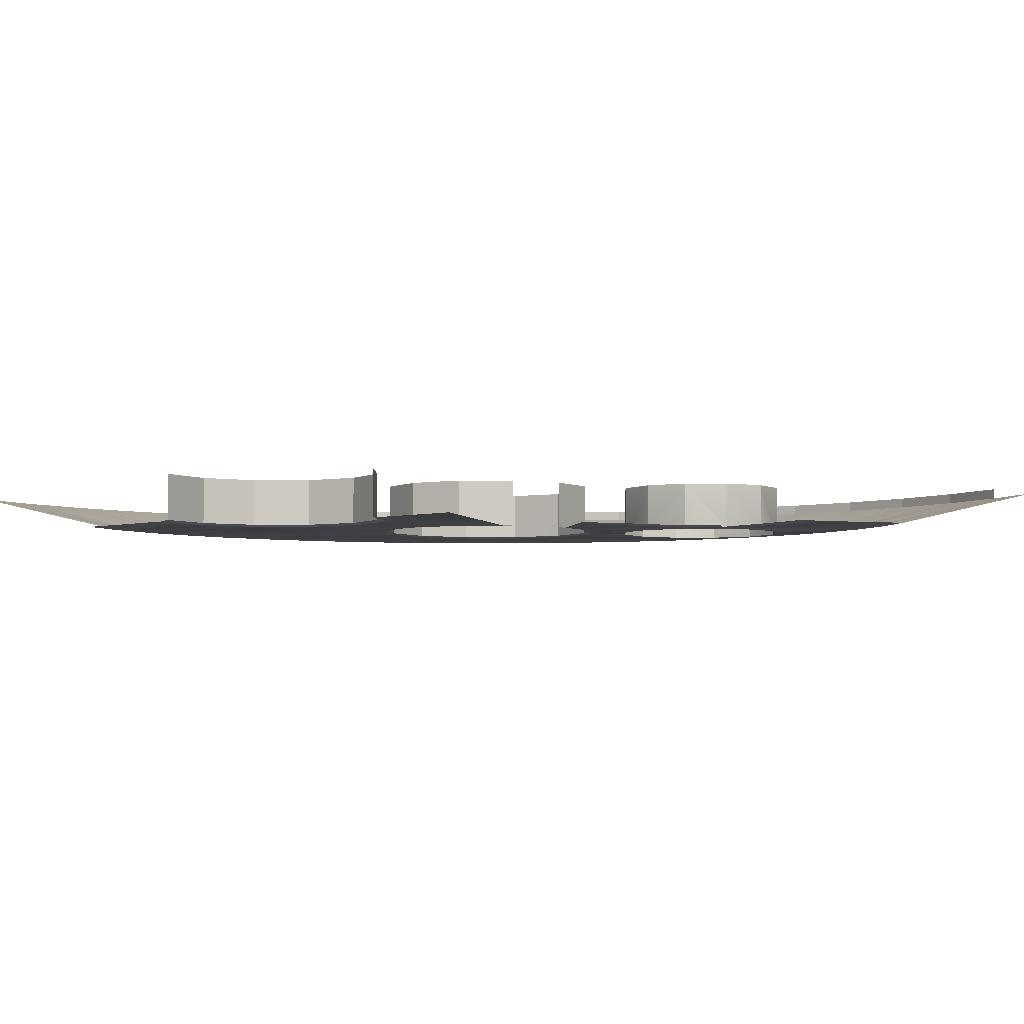
<metadata>
{"format":"obj","ext":"obj","renderer":"f3d","projection":"perspective","resolution":1024,"background":"white","views":[{"elev":-4.0,"azim":135.5,"up":"+Z"}]}
</metadata>
<code>
o LM_L_LB3_BS4
v -23.79 20.76 -5.854
v -31.56 24.58 -5.854
v -34.48 20.24 -5.854
v -34.48 20.24 -5.854
v -31.56 24.58 -5.854
v -48.23 28.28 -2.325
v -23 19.36 -5.714
v -23.79 20.76 -5.854
v -25.95 14.45 -5.854
v -25.95 14.45 -5.854
v -23.79 20.76 -5.854
v -34.48 20.24 -5.854
v -34.48 20.24 -5.854
v -48.23 28.28 -2.325
v -51.5 21.74 -2.325
v -24.39 14.29 -5.714
v -23 19.36 -5.714
v -25.95 14.45 -5.854
v -25.95 14.45 -5.854
v -34.48 20.24 -5.854
v -36.82 15.57 -5.854
v -36.82 15.57 -5.854
v -34.48 20.24 -5.854
v -51.5 21.74 -2.325
v -25.95 14.45 -5.854
v -24.12 8.566 -5.854
v -24.39 14.29 -5.714
v -30.57 8.161 -5.854
v -25.95 14.45 -5.854
v -36.82 15.57 -5.854
v -36.82 15.57 -5.854
v -51.5 21.74 -2.325
v -53.89 14.83 -2.325
v -26.62 7.078 -5.854
v -24.12 8.566 -5.854
v -25.95 14.45 -5.854
v -51.5 21.74 -1.381
v -53.89 14.83 -1.381
v -51.5 21.74 -2.325
v -25.95 14.45 -5.854
v -30.57 8.161 -5.854
v -26.62 7.078 -5.854
v -38.53 10.62 -5.854
v -36.82 15.57 -5.854
v -53.89 14.83 -2.325
v -34.54 7.12 -5.854
v -36.82 15.57 -5.854
v -38.53 10.62 -5.854
v -36.82 15.57 -5.854
v -34.54 7.12 -5.854
v -30.57 8.161 -5.854
v -24.12 8.566 -5.854
v -20.84 5.023 -5.854
v -23.06 9.199 -5.714
v -53.89 14.83 -1.381
v -53.89 14.83 -2.325
v -51.5 21.74 -2.325
v -20.84 5.023 -5.854
v -19.36 5.462 -5.714
v -23.06 9.199 -5.714
v -23.73 4.162 -5.854
v -24.12 8.566 -5.854
v -26.62 7.078 -5.854
v -23.73 4.162 -5.854
v -20.84 5.023 -5.854
v -24.12 8.566 -5.854
v -19.36 5.462 -5.714
v -20.84 5.023 -5.854
v -14.29 4.075 -5.714
v -14.29 4.075 -5.714
v -14.27 3.024 -5.854
v -9.183 3.909 -5.854
v -20.84 5.023 -5.854
v -14.27 3.024 -5.854
v -14.29 4.075 -5.714
v -26.62 7.078 -5.854
v -30.57 8.161 -5.854
v -26.62 7.078 -1.381
v -38.53 10.62 -5.854
v -37.46 4.234 -5.854
v -34.54 7.12 -5.854
v -30.57 8.161 -5.854
v -34.54 7.12 -5.854
v -30.57 8.161 -1.381
v -37.46 4.234 -5.854
v -38.53 10.62 -5.854
v -39.57 5.5 -5.854
v -38.53 10.62 -5.854
v -53.89 14.83 -2.325
v -55.35 7.662 -2.325
v -30.57 8.161 -5.854
v -30.57 8.161 -1.381
v -26.62 7.078 -1.381
v -22.69 0.195 -5.854
v -14.27 3.024 -5.854
v -20.84 5.023 -5.854
v -23.73 4.162 -1.381
v -23.73 4.162 -5.854
v -26.62 7.078 -5.854
v -22.69 0.195 -5.854
v -20.84 5.023 -5.854
v -23.73 4.162 -5.854
v -14.15 -3.102 -5.854
v -9.183 3.909 -5.854
v -14.27 3.024 -5.854
v 8.717 4.859 -5.854
v 4.37 -8.682 -5.854
v 9.049 -4.016 -5.854
v -39.57 5.5 -5.854
v -38.53 10.62 -5.854
v -55.35 7.662 -2.325
v -26.62 7.078 -1.381
v -23.73 4.162 -1.381
v -26.62 7.078 -5.854
v -34.54 7.12 -5.854
v -34.54 7.12 -1.381
v -30.57 8.161 -1.381
v -34.54 7.12 -5.854
v -37.46 4.234 -5.854
v -34.54 7.12 -1.381
v -53.89 14.83 -1.381
v -55.35 7.662 -1.381
v -53.89 14.83 -2.325
v 8.717 4.859 -5.854
v -7.972 -5.217 -5.854
v 4.37 -8.682 -5.854
v -23.73 4.162 -5.854
v -23.73 4.162 -1.381
v -22.69 0.195 -5.854
v -19.35 -4.379 -5.854
v -14.27 3.024 -5.854
v -22.69 0.195 -5.854
v -37.46 4.234 -5.854
v -39.57 5.5 -5.854
v -39.94 0.2849 -5.854
v -55.35 7.662 -1.381
v -55.35 7.662 -2.325
v -53.89 14.83 -2.325
v -19.35 -4.379 -5.854
v -14.15 -3.102 -5.854
v -14.27 3.024 -5.854
v 5.347 -8.653 -5.713
v 9.085 -4.954 -5.713
v 9.049 -4.016 -5.854
v -37.46 4.234 -5.854
v -37.46 4.234 -1.381
v -34.54 7.12 -1.381
v -37.46 4.234 -5.854
v -39.94 0.2849 -5.854
v -38.55 0.2777 -5.854
v -23.73 4.162 -1.381
v -22.69 0.195 -1.381
v -22.69 0.195 -5.854
v 4.37 -8.682 -5.854
v 5.347 -8.653 -5.713
v 9.049 -4.016 -5.854
v 9.085 -4.954 -5.713
v 5.347 -8.653 -5.713
v 9.085 -4.954 -1.381
v -19.35 -4.379 -5.854
v -22.69 0.195 -5.854
v -23.77 -3.761 -5.854
v -14.14 -3.845 -5.76
v -14.15 -3.102 -5.854
v -19.35 -4.379 -5.854
v -22.69 0.195 -5.854
v -22.69 0.195 -1.381
v -23.77 -3.761 -5.854
v -38.55 0.2777 -5.854
v -38.54 0.2776 -1.381
v -37.46 4.234 -5.854
v -38.54 0.2776 -1.381
v -37.46 4.234 -1.381
v -37.46 4.234 -5.854
v -39.57 5.5 -5.854
v -55.35 7.662 -2.325
v -55.87 0.368 -2.325
v -39.94 0.2849 -5.854
v -39.57 5.5 -5.854
v -55.87 0.368 -2.325
v -19.23 -5.18 -5.76
v -14.14 -3.845 -5.76
v -19.35 -4.379 -5.854
v -7.972 -5.217 -5.854
v -9.069 -5.233 -5.76
v -5.369 -8.97 -5.76
v -7.972 -5.217 -5.854
v -4.456 -8.943 -5.854
v 4.37 -8.682 -5.854
v -39.94 0.2849 -5.854
v -37.5 -3.69 -5.854
v -38.55 0.2777 -5.854
v -14.14 -3.845 -5.76
v -19.23 -5.18 -5.76
v -14.14 -3.845 -1.381
v -4.456 -8.943 -5.854
v -7.972 -5.217 -5.854
v -5.369 -8.97 -5.76
v 5.347 -8.653 -5.713
v 5.347 -8.653 -1.381
v 9.085 -4.954 -1.381
v -5.369 -8.97 -5.76
v -9.069 -5.233 -5.76
v -9.069 -5.233 -1.381
v -55.35 7.662 -2.325
v -55.35 7.662 -1.381
v -55.87 0.3679 -1.381
v -38.55 0.2777 -5.854
v -37.5 -3.69 -5.854
v -38.54 0.2776 -1.381
v 3.96 -13.73 -5.713
v 5.347 -8.653 -5.713
v 4.37 -8.682 -5.854
v -22.69 0.195 -1.381
v -23.77 -3.761 -1.381
v -23.77 -3.761 -5.854
v -23.77 -3.761 -5.854
v -24.08 -9.363 -5.854
v -19.35 -4.379 -5.854
v -19.23 -5.18 -5.76
v -19.35 -4.379 -5.854
v -22.96 -8.879 -5.76
v -39.94 0.2849 -5.854
v -39.63 -4.934 -5.854
v 3.292 -13.75 -5.854
v 4.37 -8.682 -5.854
v -4.456 -8.943 -5.854
v -23.77 -3.761 -5.854
v -23.77 -3.761 -1.381
v -26.69 -6.647 -5.854
v -19.23 -5.18 -5.76
v -19.23 -5.18 -1.381
v -14.14 -3.845 -1.381
v -24.08 -9.363 -5.854
v -23.77 -3.761 -5.854
v -26.69 -6.647 -5.854
v 3.292 -13.75 -5.854
v 3.96 -13.73 -5.713
v 4.37 -8.682 -5.854
v -5.369 -8.97 -5.76
v -4.035 -14.06 -5.76
v -4.456 -8.943 -5.854
v -19.35 -4.379 -5.854
v -24.08 -9.363 -5.854
v -22.96 -8.879 -5.76
v -55.87 0.368 -2.325
v -55.35 7.662 -2.325
v -55.87 0.3679 -1.381
v -19.23 -5.18 -5.76
v -22.96 -8.879 -5.76
v -19.23 -5.18 -1.381
v -34.61 -6.606 -5.854
v -39.63 -4.934 -5.854
v -5.369 -8.97 -1.381
v -5.369 -8.97 -5.76
v -9.069 -5.233 -1.381
v -37.5 -3.69 -5.854
v -37.5 -3.69 -1.381
v -38.54 0.2776 -1.381
v 3.292 -13.75 -5.854
v -4.456 -8.943 -5.854
v -3.193 -14.02 -5.854
v 3.96 -13.73 -1.381
v 5.347 -8.653 -1.381
v 5.347 -8.653 -5.713
v -24.08 -9.363 -5.854
v -26.69 -6.647 -5.854
v -30.66 -7.688 -5.854
v 3.96 -13.73 -5.713
v 3.96 -13.73 -1.381
v 5.347 -8.653 -5.713
v -4.035 -14.06 -5.76
v -3.193 -14.02 -5.854
v -4.456 -8.943 -5.854
v -55.43 -6.93 -2.325
v -39.63 -4.934 -5.854
v -39.94 0.2849 -5.854
v -23.77 -3.761 -1.381
v -26.69 -6.647 -1.381
v -26.69 -6.647 -5.854
v -30.66 -7.688 -5.854
v -26.69 -6.647 -5.854
v -26.69 -6.647 -1.381
v -37.5 -3.69 -5.854
v -34.61 -6.606 -5.854
v -34.61 -6.606 -1.381
v -55.87 0.368 -2.325
v -55.43 -6.93 -2.325
v -39.94 0.2849 -5.854
v -34.61 -6.606 -5.854
v -39.63 -4.934 -5.854
v -38.64 -10.07 -5.854
v -37.5 -3.69 -1.381
v -37.5 -3.69 -5.854
v -34.61 -6.606 -1.381
v -5.369 -8.97 -1.381
v -4.035 -14.06 -1.381
v -5.369 -8.97 -5.76
v -22.96 -8.879 -5.76
v -22.96 -8.879 -1.381
v -19.23 -5.18 -1.381
v -34.61 -6.606 -5.854
v -30.66 -7.688 -5.854
v -30.66 -7.688 -1.381
v -4.035 -14.06 -1.381
v -4.035 -14.06 -5.76
v -5.369 -8.97 -5.76
v 3.292 -13.75 -5.854
v 4.306 -18.84 -5.854
v 3.96 -13.73 -5.713
v -22.96 -8.879 -5.76
v -24.08 -9.363 -5.854
v -24.35 -13.95 -5.76
v -3.193 -14.02 -5.854
v 4.306 -18.84 -5.854
v 3.292 -13.75 -5.854
v -24.08 -9.363 -5.854
v -30.66 -7.688 -5.854
v -25.08 -14.36 -5.854
v -30.66 -7.688 -1.381
v -30.66 -7.688 -5.854
v -26.69 -6.647 -1.381
v -30.66 -7.688 -5.854
v -34.61 -6.606 -5.854
v -36.98 -15.03 -5.854
v -34.61 -6.606 -1.381
v -34.61 -6.606 -5.854
v -30.66 -7.688 -1.381
v -22.96 -8.879 -1.381
v -22.96 -8.879 -5.76
v -24.35 -13.95 -5.76
v 4.306 -18.84 -5.854
v 5.294 -18.81 -5.713
v 3.96 -13.73 -5.713
v -4.175 -19.09 -5.854
v -3.193 -14.02 -5.854
v -4.035 -14.06 -5.76
v -55.87 0.368 -2.325
v -55.87 0.3679 -1.381
v -55.43 -6.93 -2.325
v -39.63 -4.934 -5.854
v -55.43 -6.93 -2.325
v -38.64 -10.07 -5.854
v -24.08 -9.363 -5.854
v -25.08 -14.36 -5.854
v -24.35 -13.95 -5.76
v -34.61 -6.606 -5.854
v -38.64 -10.07 -5.854
v -36.98 -15.03 -5.854
v -4.175 -19.09 -5.854
v 4.306 -18.84 -5.854
v -3.193 -14.02 -5.854
v 3.96 -13.73 -1.381
v 3.96 -13.73 -5.713
v 5.294 -18.81 -1.381
v 3.96 -13.73 -5.713
v 5.294 -18.81 -5.713
v 5.294 -18.81 -1.381
v -25.08 -14.36 -5.854
v -30.66 -7.688 -5.854
v -36.98 -15.03 -5.854
v -5.423 -19.13 -5.76
v -4.035 -14.06 -5.76
v -4.035 -14.06 -1.381
v -5.423 -19.13 -5.76
v -4.175 -19.09 -5.854
v -4.035 -14.06 -5.76
v 5.294 -18.81 -5.713
v 4.306 -18.84 -5.854
v 8.993 -22.55 -5.713
v -55.87 0.3679 -1.381
v -55.43 -6.931 -1.381
v -55.43 -6.93 -2.325
v -24.35 -13.95 -1.381
v -22.96 -8.879 -1.381
v -24.35 -13.95 -5.76
v -4.175 -19.09 -5.854
v 9.084 -23.46 -5.854
v 4.306 -18.84 -5.854
v -23.02 -19.04 -5.76
v -24.35 -13.95 -5.76
v -25.08 -14.36 -5.854
v 4.306 -18.84 -5.854
v 9.084 -23.46 -5.854
v 8.993 -22.55 -5.713
v 19.53 -23.24 -5.854
v 19.15 -22.6 -5.713
v 14.52 -24.78 -5.854
v 5.294 -18.81 -1.381
v 5.294 -18.81 -5.713
v 8.993 -22.55 -5.713
v 19.15 -22.6 -5.713
v 14.06 -23.94 -5.713
v 14.52 -24.78 -5.854
v -5.423 -19.13 -1.381
v -5.423 -19.13 -5.76
v -4.035 -14.06 -1.381
v -4.175 -19.09 -5.854
v -5.423 -19.13 -5.76
v -9.16 -22.83 -5.76
v 8.993 -22.55 -5.713
v 9.084 -23.46 -5.854
v 14.06 -23.94 -5.713
v 19.15 -22.6 -5.713
v 19.15 -22.6 -1.381
v 14.06 -23.94 -5.713
v 9.084 -23.46 -5.854
v 14.52 -24.78 -5.854
v 14.06 -23.94 -5.713
v -55.43 -6.93 -2.325
v -54.04 -14.11 -2.325
v -38.64 -10.07 -5.854
v -23.8 -19.52 -5.854
v -23.02 -19.04 -5.76
v -25.08 -14.36 -5.854
v -38.64 -10.07 -5.854
v -54.04 -14.11 -2.325
v -36.98 -15.03 -5.854
v -25.08 -14.36 -5.854
v -36.98 -15.03 -5.854
v -34.69 -19.73 -5.854
v 9.084 -23.46 -5.854
v -4.175 -19.09 -5.854
v -9.26 -23.71 -5.854
v 8.993 -22.55 -1.381
v 8.993 -22.55 -5.713
v 14.06 -23.94 -5.713
v -34.69 -19.73 -5.854
v -23.8 -19.52 -5.854
v -25.08 -14.36 -5.854
v 8.993 -22.55 -1.381
v 5.294 -18.81 -1.381
v 8.993 -22.55 -5.713
v -24.35 -13.95 -1.381
v -24.35 -13.95 -5.76
v -23.02 -19.04 -1.381
v -9.16 -22.83 -5.76
v -5.423 -19.13 -5.76
v -5.423 -19.13 -1.381
v -24.35 -13.95 -5.76
v -23.02 -19.04 -5.76
v -23.02 -19.04 -1.381
v -9.26 -23.71 -5.854
v -4.175 -19.09 -5.854
v -9.16 -22.83 -5.76
v -55.43 -6.93 -2.325
v -55.43 -6.931 -1.381
v -54.04 -14.11 -2.325
v 19.15 -22.6 -1.381
v 14.06 -23.94 -1.381
v 14.06 -23.94 -5.713
v 14.06 -23.94 -1.381
v 8.993 -22.55 -1.381
v 14.06 -23.94 -5.713
v 19.83 -34.64 -5.854
v 19.53 -23.24 -5.854
v 14.52 -24.78 -5.854
v -19.32 -22.77 -5.76
v -23.02 -19.04 -5.76
v -23.8 -19.52 -5.854
v -9.16 -22.83 -5.76
v -14.25 -24.16 -5.76
v -9.26 -23.71 -5.854
v -23.02 -19.04 -5.76
v -19.32 -22.77 -5.76
v -23.02 -19.04 -1.381
v -19.89 -23.69 -5.854
v -19.32 -22.77 -5.76
v -23.8 -19.52 -5.854
v -9.16 -22.83 -1.381
v -9.16 -22.83 -5.76
v -5.423 -19.13 -1.381
v -55.43 -6.931 -1.381
v -54.04 -14.11 -1.381
v -54.04 -14.11 -2.325
v -14.25 -24.16 -5.76
v -14.68 -24.92 -5.854
v -9.26 -23.71 -5.854
v -23.8 -19.52 -5.854
v -34.69 -19.73 -5.854
v -31.81 -24.09 -5.854
v -14.25 -24.16 -5.76
v -9.16 -22.83 -5.76
v -9.16 -22.83 -1.381
v -14.68 -24.92 -5.854
v -14.25 -24.16 -5.76
v -19.32 -22.77 -5.76
v 9.084 -23.46 -5.854
v 10.17 -38.59 -5.854
v 14.52 -24.78 -5.854
v -19.89 -23.69 -5.854
v -14.68 -24.92 -5.854
v -19.32 -22.77 -5.76
v -36.98 -15.03 -5.854
v -51.72 -21.05 -2.325
v -34.69 -19.73 -5.854
v -54.04 -14.11 -2.325
v -51.72 -21.05 -2.325
v -36.98 -15.03 -5.854
v -19.32 -22.77 -5.76
v -14.25 -24.16 -5.76
v -19.32 -22.77 -1.381
v -23.8 -19.52 -5.854
v -28.38 -28.04 -5.854
v -19.89 -23.69 -5.854
v -19.32 -22.77 -5.76
v -19.32 -22.77 -1.381
v -23.02 -19.04 -1.381
v -23.8 -19.52 -5.854
v -31.81 -24.09 -5.854
v -28.38 -28.04 -5.854
v -14.25 -24.16 -1.381
v -14.25 -24.16 -5.76
v -9.16 -22.83 -1.381
v -0.1831 -39.9 -5.854
v 9.084 -23.46 -5.854
v -9.26 -23.71 -5.854
v 14.52 -24.78 -5.854
v 15.13 -36.93 -5.854
v 19.83 -34.64 -5.854
v -14.25 -24.16 -5.76
v -14.25 -24.16 -1.381
v -19.32 -22.77 -1.381
v -54.04 -14.11 -2.325
v -54.04 -14.11 -1.381
v -51.73 -21.05 -1.381
v -20.14 -34.44 -5.854
v -14.68 -24.92 -5.854
v -19.89 -23.69 -5.854
v -9.26 -23.71 -5.854
v -14.68 -24.92 -5.854
v -10.52 -38.48 -5.854
v 14.52 -24.78 -5.854
v 10.17 -38.59 -5.854
v 15.13 -36.93 -5.854
v -34.69 -19.73 -5.854
v -48.52 -27.62 -2.325
v -31.81 -24.09 -5.854
v -19.89 -23.69 -5.854
v -28.38 -28.04 -5.854
v -24.47 -31.51 -5.854
v -51.72 -21.05 -2.325
v -54.04 -14.11 -2.325
v -51.73 -21.05 -1.381
v 9.084 -23.46 -5.854
v 5.036 -39.58 -5.854
v 10.17 -38.59 -5.854
v -51.72 -21.05 -2.325
v -48.52 -27.62 -2.325
v -34.69 -19.73 -5.854
v 9.084 -23.46 -5.854
v -0.1831 -39.9 -5.854
v 5.036 -39.58 -5.854
v -19.89 -23.69 -5.854
v -24.47 -31.51 -5.854
v -20.14 -34.44 -5.854
v -14.68 -24.92 -5.854
v -20.14 -34.44 -5.854
v -15.46 -36.77 -5.854
v -9.26 -23.71 -5.854
v -5.398 -39.53 -5.854
v -0.1831 -39.9 -5.854
v -9.26 -23.71 -5.854
v -10.52 -38.48 -5.854
v -5.398 -39.53 -5.854
v -14.68 -24.92 -5.854
v -15.46 -36.77 -5.854
v -10.52 -38.48 -5.854
v -28.38 -28.04 -5.854
v -31.81 -24.09 -5.854
v -44.49 -33.72 -2.325
v -51.72 -21.05 -2.325
v -51.73 -21.05 -1.381
v -48.53 -27.62 -1.381
v -48.52 -27.62 -2.325
v -44.49 -33.72 -2.325
v -31.81 -24.09 -5.854
v -48.52 -27.62 -2.325
v -51.72 -21.05 -2.325
v -48.53 -27.62 -1.381
v -24.47 -31.51 -5.854
v -28.38 -28.04 -5.854
v -39.7 -39.24 -2.325
v 15.13 -36.93 -5.854
v 10.17 -38.59 -5.854
v 21.15 -51.68 -2.325
v -48.52 -27.62 -2.325
v -48.53 -27.62 -1.381
v -44.49 -33.72 -1.381
v -20.14 -34.44 -5.854
v -24.47 -31.51 -5.854
v -34.23 -44.09 -2.325
v -39.7 -39.24 -2.325
v -28.38 -28.04 -5.854
v -44.49 -33.72 -2.325
v -44.49 -33.72 -2.325
v -48.52 -27.62 -2.325
v -44.49 -33.72 -1.381
v 10.17 -38.59 -5.854
v 5.036 -39.58 -5.854
v 7.033 -55.38 -2.325
v -15.46 -36.77 -5.854
v -20.14 -34.44 -5.854
v -28.17 -48.19 -2.325
v 5.036 -39.58 -5.854
v -0.1831 -39.9 -5.854
v 7.033 -55.38 -2.325
v -10.52 -38.48 -5.854
v -15.46 -36.77 -5.854
v -21.63 -51.45 -2.325
v -34.23 -44.09 -2.325
v -24.47 -31.51 -5.854
v -39.7 -39.24 -2.325
v -0.1831 -39.9 -5.854
v -5.398 -39.53 -5.854
v -7.559 -55.31 -2.325
v -5.398 -39.53 -5.854
v -10.52 -38.48 -5.854
v -7.559 -55.31 -2.325
v -44.49 -33.72 -1.381
v -39.7 -39.24 -1.381
v -44.49 -33.72 -2.325
v 10.17 -38.59 -5.854
v 14.21 -53.99 -2.325
v 21.15 -51.68 -2.325
v -39.7 -39.24 -1.381
v -39.7 -39.24 -2.325
v -44.49 -33.72 -2.325
v -28.17 -48.19 -2.325
v -20.14 -34.44 -5.854
v -34.23 -44.09 -2.325
v 14.21 -53.99 -2.325
v 10.17 -38.59 -5.854
v 7.033 -55.38 -2.325
v -21.63 -51.45 -2.325
v -15.46 -36.77 -5.854
v -28.17 -48.19 -2.325
v -39.7 -39.24 -1.381
v -34.23 -44.09 -1.381
v -39.7 -39.24 -2.325
v -0.1831 -39.9 -5.854
v -0.2661 -55.82 -2.325
v 7.033 -55.38 -2.325
v -34.23 -44.09 -1.381
v -34.23 -44.09 -2.325
v -39.7 -39.24 -2.325
v -14.72 -53.84 -2.325
v -10.52 -38.48 -5.854
v -21.63 -51.45 -2.325
v -0.2661 -55.82 -2.325
v -0.1831 -39.9 -5.854
v -7.559 -55.31 -2.325
v -10.52 -38.48 -5.854
v -14.72 -53.84 -2.325
v -7.559 -55.31 -2.325
v -34.23 -44.09 -1.381
v -28.17 -48.19 -1.381
v -34.23 -44.09 -2.325
v -28.17 -48.19 -1.381
v -28.17 -48.19 -2.325
v -34.23 -44.09 -2.325
v -28.17 -48.19 -2.325
v -28.17 -48.19 -1.381
v -21.63 -51.45 -1.381
v -21.63 -51.45 -2.325
v -28.17 -48.19 -2.325
v -21.63 -51.45 -1.381
v -21.63 -51.45 -1.381
v -14.72 -53.84 -1.381
v -21.63 -51.45 -2.325
v -14.72 -53.84 -1.381
v -14.72 -53.84 -2.325
v -21.63 -51.45 -2.325
v -7.559 -55.31 -1.381
v -7.559 -55.31 -2.325
v -14.72 -53.84 -2.325
v -14.72 -53.84 -1.381
v -7.559 -55.31 -1.381
v -14.72 -53.84 -2.325
f 3 2 1
f 6 5 4
f 9 8 7
f 12 11 10
f 15 14 13
f 18 17 16
f 21 20 19
f 24 23 22
f 27 26 25
f 30 29 28
f 33 32 31
f 36 35 34
f 39 38 37
f 42 41 40
f 45 44 43
f 48 47 46
f 51 50 49
f 54 53 52
f 57 56 55
f 60 59 58
f 63 62 61
f 66 65 64
f 69 68 67
f 72 71 70
f 75 74 73
f 78 77 76
f 81 80 79
f 84 83 82
f 87 86 85
f 90 89 88
f 93 92 91
f 96 95 94
f 99 98 97
f 102 101 100
f 105 104 103
f 108 107 106
f 111 110 109
f 114 113 112
f 117 116 115
f 120 119 118
f 123 122 121
f 126 125 124
f 129 128 127
f 132 131 130
f 135 134 133
f 138 137 136
f 141 140 139
f 144 143 142
f 147 146 145
f 150 149 148
f 153 152 151
f 156 155 154
f 159 158 157
f 162 161 160
f 165 164 163
f 168 167 166
f 171 170 169
f 174 173 172
f 177 176 175
f 180 179 178
f 183 182 181
f 186 185 184
f 189 188 187
f 192 191 190
f 195 194 193
f 198 197 196
f 201 200 199
f 204 203 202
f 207 206 205
f 210 209 208
f 213 212 211
f 216 215 214
f 219 218 217
f 222 221 220
f 191 224 223
f 227 226 225
f 230 229 228
f 233 232 231
f 236 235 234
f 239 238 237
f 242 241 240
f 245 244 243
f 248 247 246
f 251 250 249
f 253 191 252
f 256 255 254
f 259 258 257
f 262 261 260
f 265 264 263
f 268 267 266
f 271 270 269
f 274 273 272
f 277 276 275
f 280 279 278
f 283 282 281
f 286 285 284
f 289 288 287
f 292 291 290
f 295 294 293
f 298 297 296
f 301 300 299
f 304 303 302
f 307 306 305
f 310 309 308
f 313 312 311
f 316 315 314
f 319 318 317
f 322 321 320
f 325 324 323
f 328 327 326
f 331 330 329
f 334 333 332
f 337 336 335
f 340 339 338
f 343 342 341
f 346 345 344
f 349 348 347
f 352 351 350
f 355 354 353
f 358 357 356
f 361 360 359
f 364 363 362
f 367 366 365
f 370 369 368
f 373 372 371
f 376 375 374
f 379 378 377
f 382 381 380
f 385 384 383
f 388 387 386
f 391 390 389
f 394 393 392
f 397 396 395
f 400 399 398
f 403 402 401
f 406 405 404
f 409 408 407
f 412 411 410
f 415 414 413
f 418 417 416
f 421 420 419
f 424 423 422
f 427 426 425
f 430 429 428
f 433 432 431
f 436 435 434
f 439 438 437
f 442 441 440
f 445 444 443
f 448 447 446
f 451 450 449
f 454 453 452
f 457 456 455
f 460 459 458
f 463 462 461
f 466 465 464
f 469 468 467
f 472 471 470
f 475 474 473
f 478 477 476
f 481 480 479
f 484 483 482
f 487 486 485
f 490 489 488
f 493 492 491
f 496 495 494
f 499 498 497
f 502 501 500
f 505 504 503
f 508 507 506
f 511 510 509
f 514 513 512
f 517 516 515
f 520 519 518
f 523 522 521
f 526 525 524
f 529 528 527
f 532 531 530
f 535 534 533
f 538 537 536
f 541 540 539
f 544 543 542
f 547 546 545
f 550 549 548
f 553 552 551
f 556 555 554
f 559 558 557
f 562 561 560
f 565 564 563
f 568 567 566
f 571 570 569
f 574 573 572
f 577 576 575
f 580 579 578
f 583 582 581
f 586 585 584
f 589 588 587
f 592 591 590
f 595 594 593
f 598 597 596
f 601 600 599
f 604 603 602
f 607 606 605
f 610 609 608
f 613 612 611
f 616 615 614
f 619 618 617
f 622 621 620
f 625 624 623
f 628 627 626
f 631 630 629
f 634 633 632
f 637 636 635
f 640 639 638
f 643 642 641
f 646 645 644
f 649 648 647
f 652 651 650
f 655 654 653
f 658 657 656
f 661 660 659
f 664 663 662
f 667 666 665
f 670 669 668
f 673 672 671
f 676 675 674
f 679 678 677

</code>
